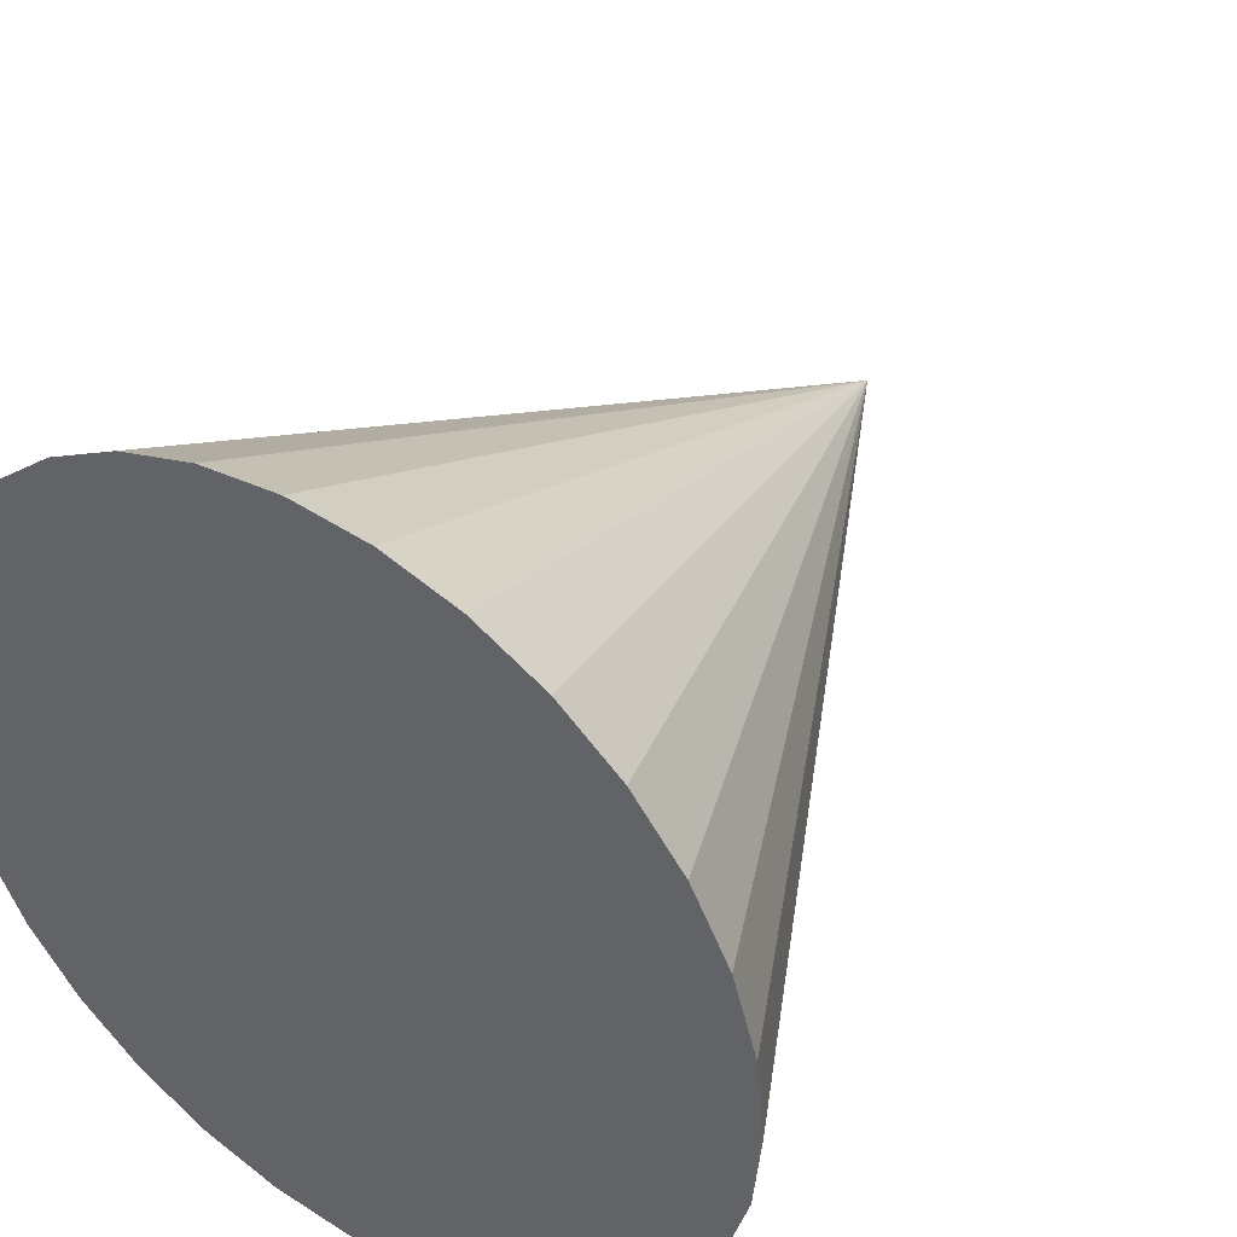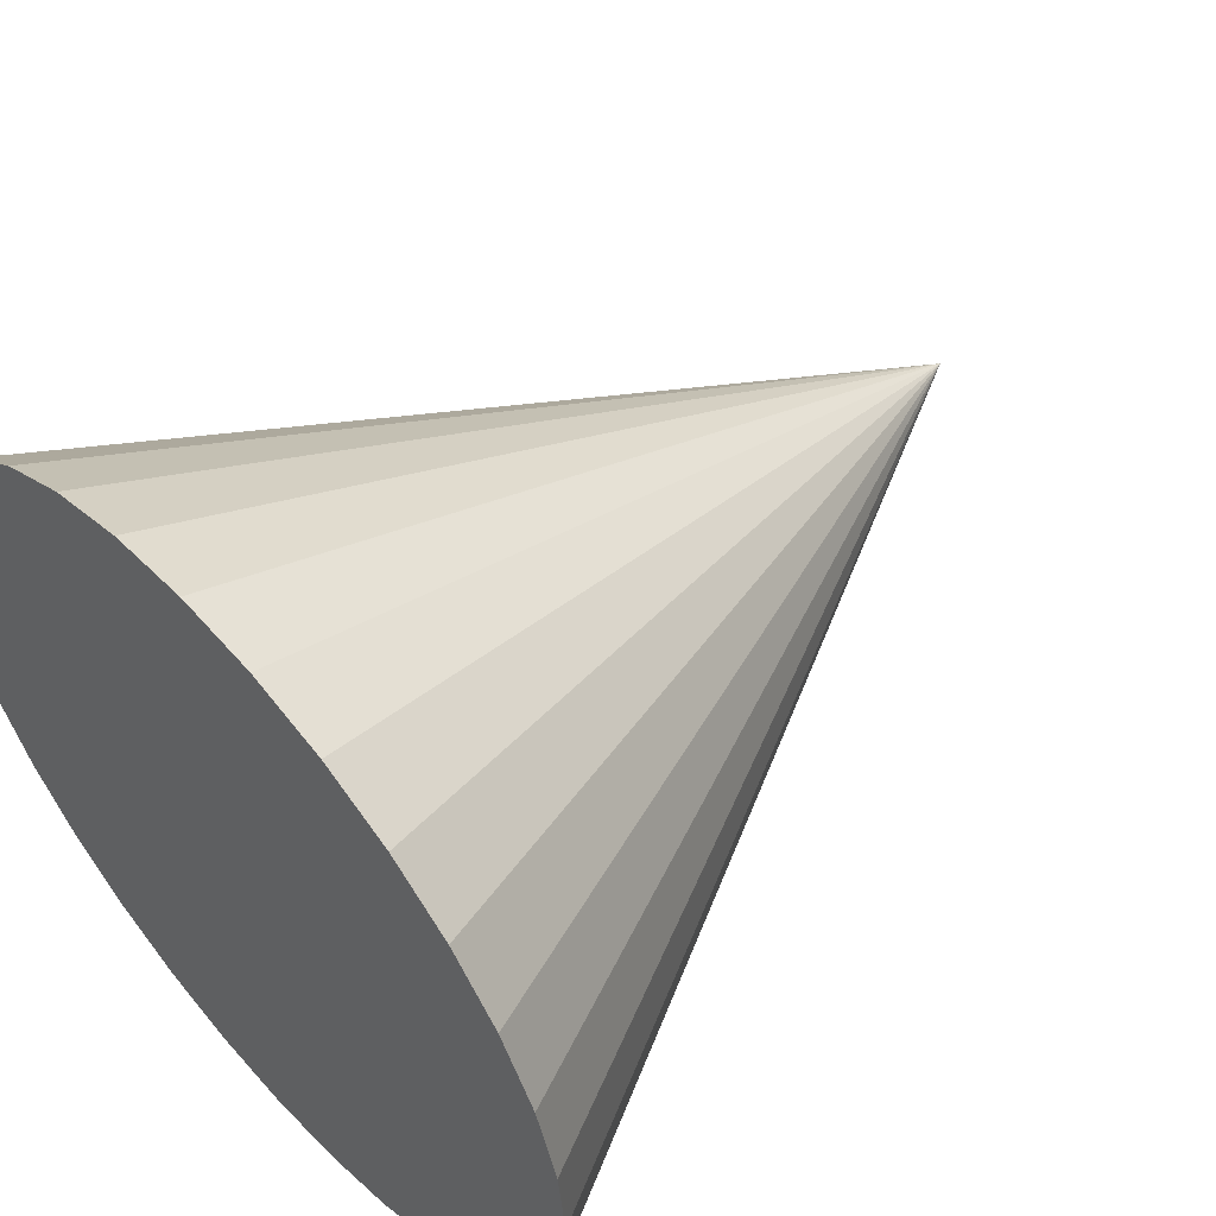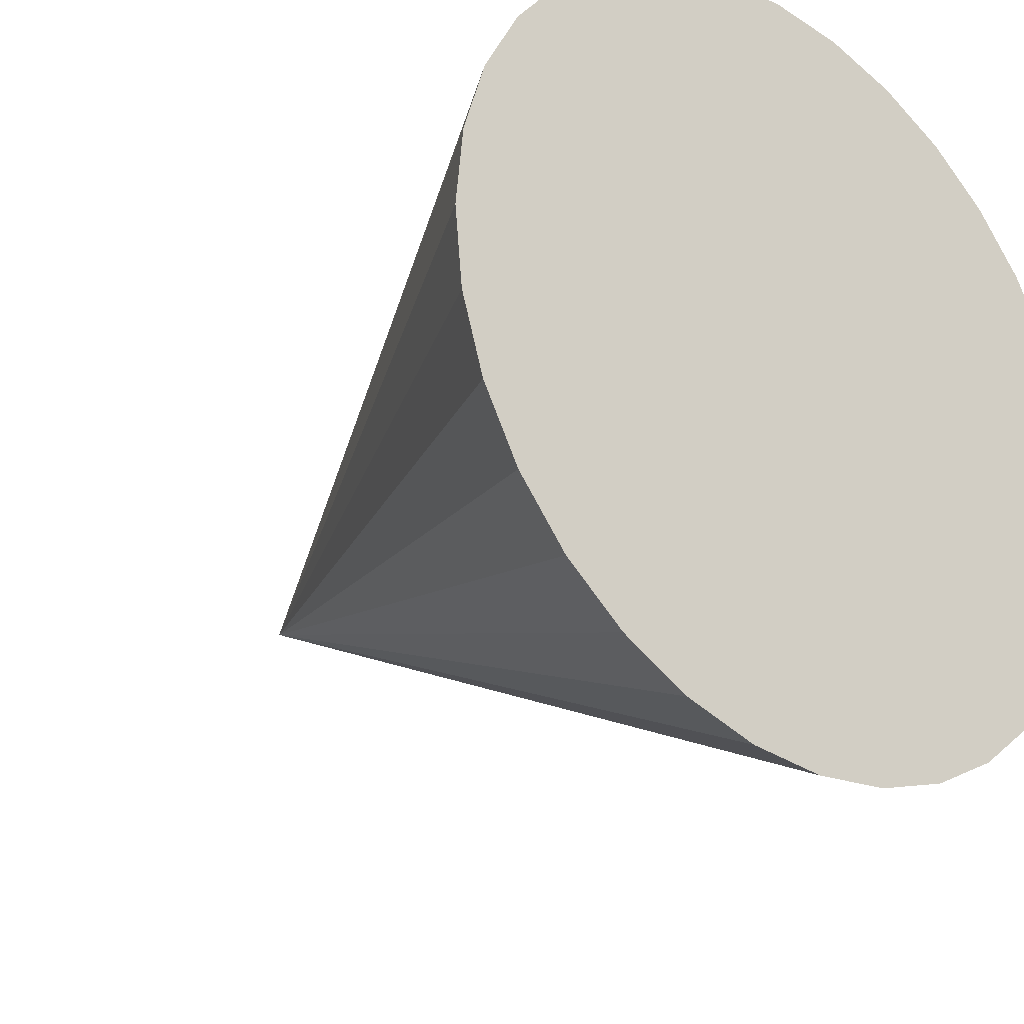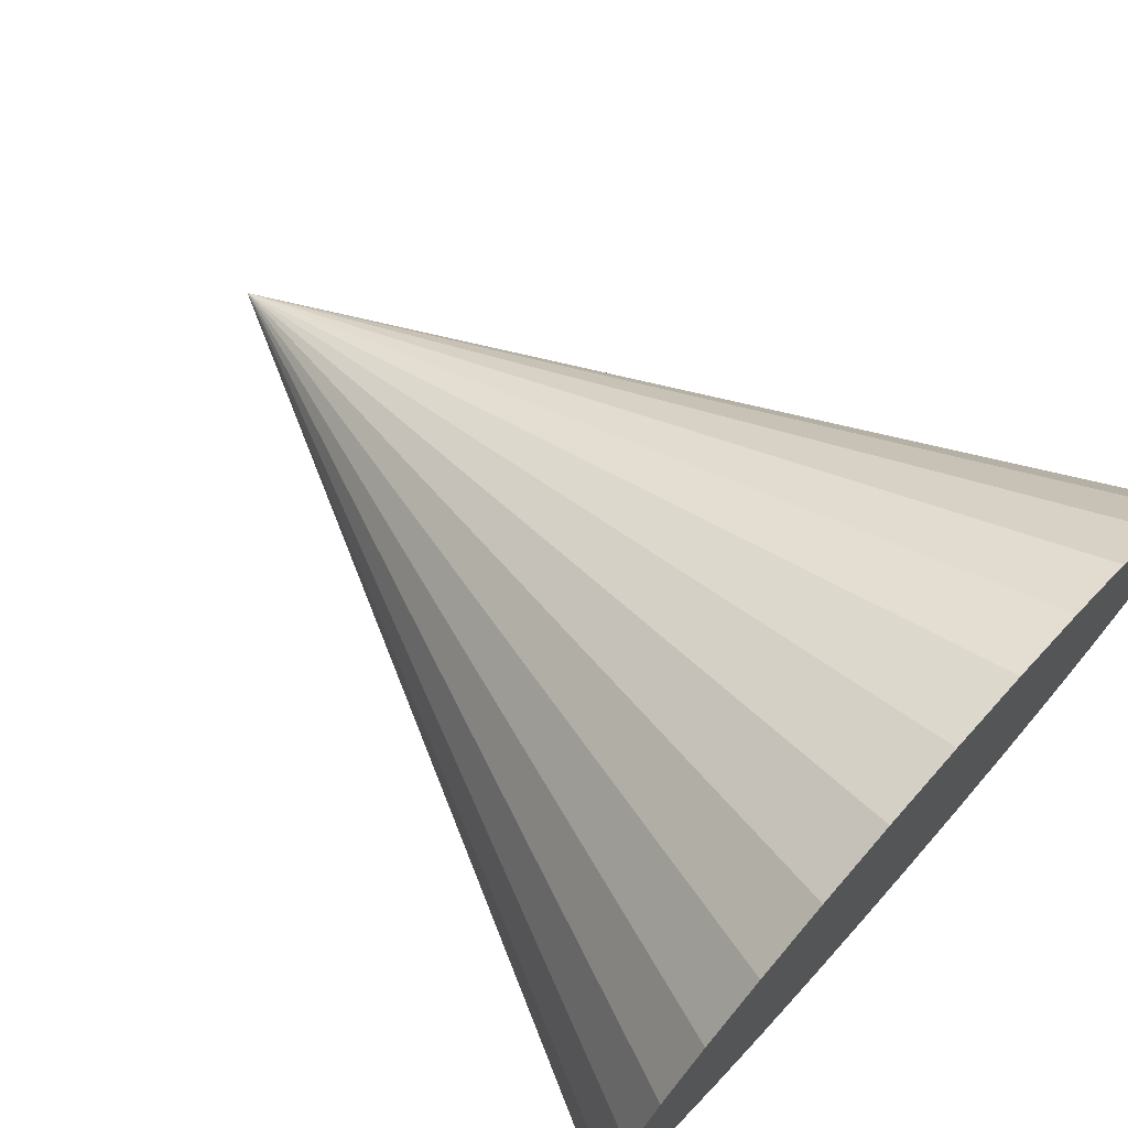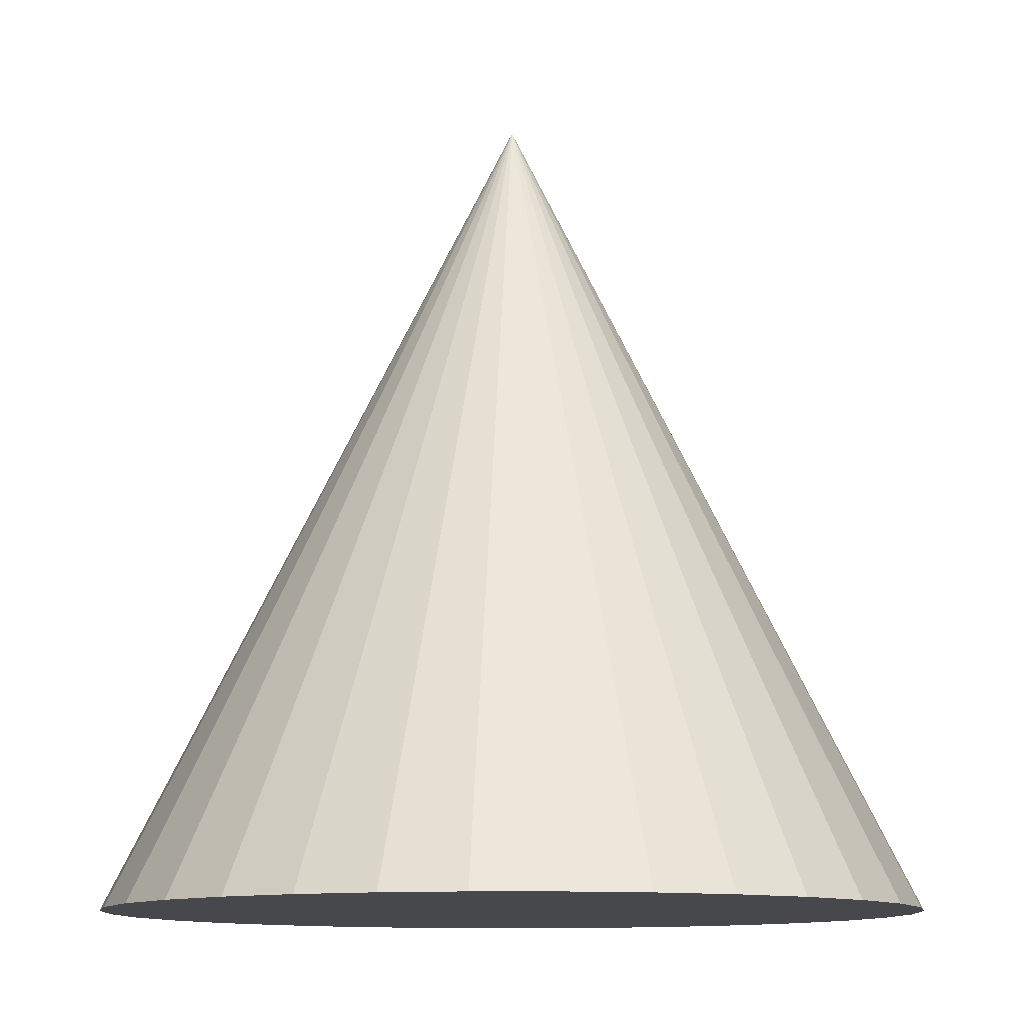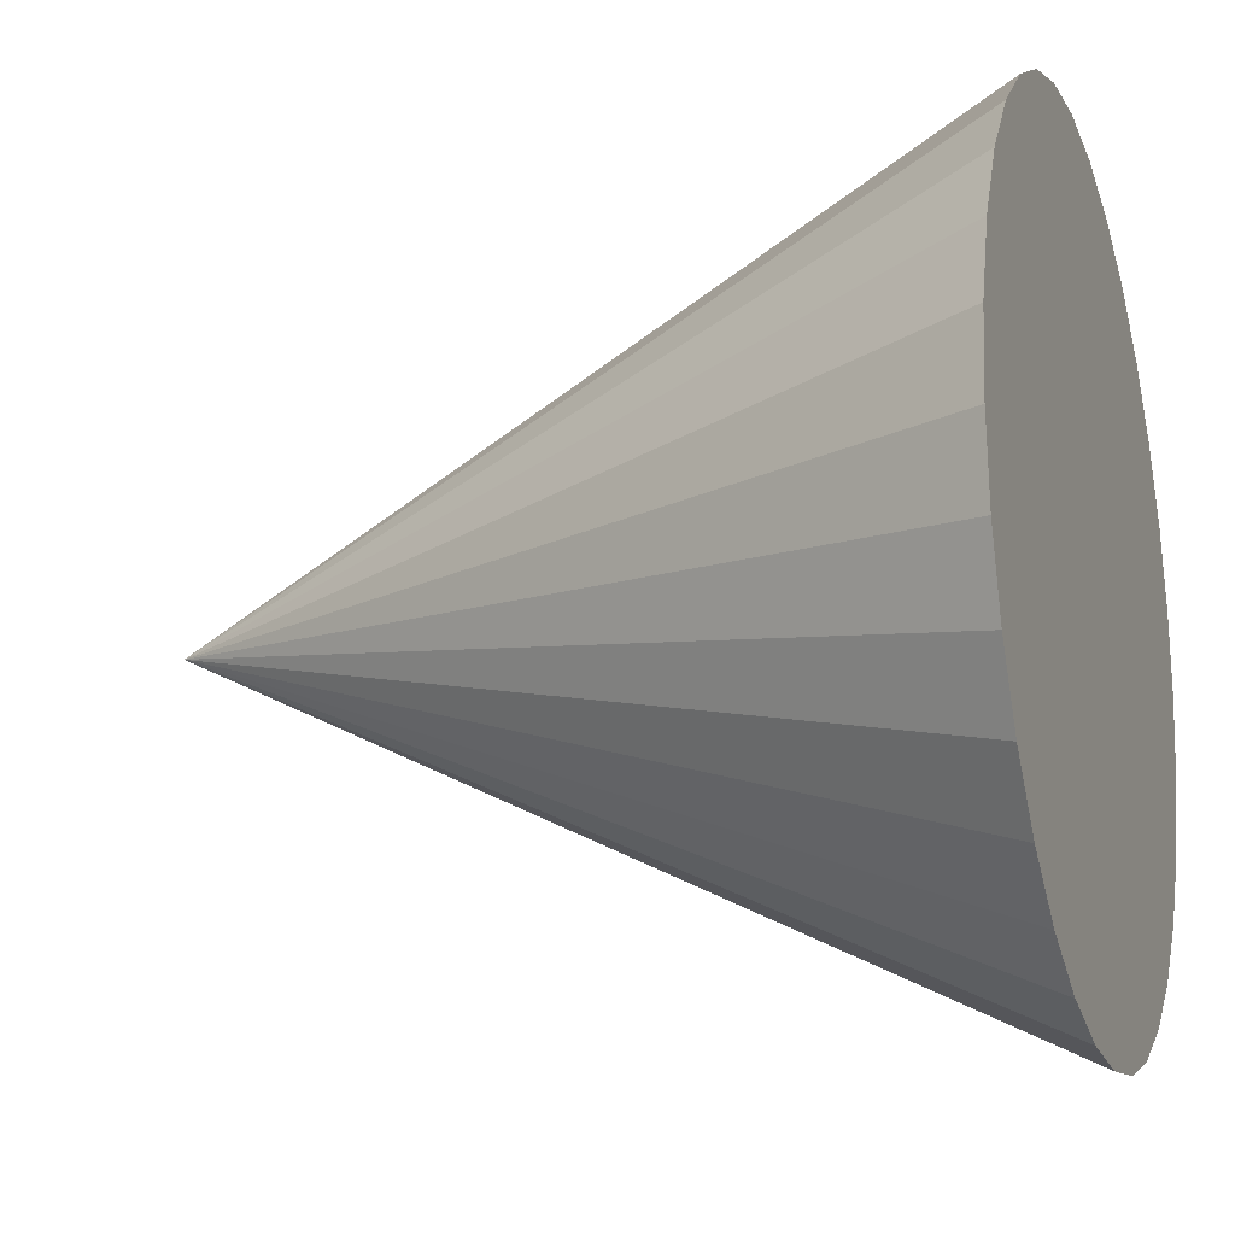
<metadata>
{"format":"obj","ext":"obj","renderer":"f3d","projection":"perspective","resolution":1024,"background":"white","views":[{"elev":41.3,"azim":34.6,"up":"+Z"},{"elev":55.4,"azim":48.2,"up":"+Z"},{"elev":-26.6,"azim":-40.3,"up":"+Z"},{"elev":73.2,"azim":-48.2,"up":"+Z"},{"elev":-11.1,"azim":-152.3,"up":"+Y"},{"elev":-16.8,"azim":-71.4,"up":"+Z"}]}
</metadata>
<code>
o Cone_Cone.002
v 0 -1 -1
v 0 1 0
v 0.1951 -1 -0.9808
v 0.3827 -1 -0.9239
v 0.5556 -1 -0.8315
v 0.7071 -1 -0.7071
v 0.8315 -1 -0.5556
v 0.9239 -1 -0.3827
v 0.9808 -1 -0.1951
v 1 -1 -0
v 0.9808 -1 0.1951
v 0.9239 -1 0.3827
v 0.8315 -1 0.5556
v 0.7071 -1 0.7071
v 0.5556 -1 0.8315
v 0.3827 -1 0.9239
v 0.1951 -1 0.9808
v 0 -1 1
v -0.1951 -1 0.9808
v -0.3827 -1 0.9239
v -0.5556 -1 0.8315
v -0.7071 -1 0.7071
v -0.8315 -1 0.5556
v -0.9239 -1 0.3827
v -0.9808 -1 0.1951
v -1 -1 -1e-06
v -0.9808 -1 -0.1951
v -0.9239 -1 -0.3827
v -0.8315 -1 -0.5556
v -0.7071 -1 -0.7071
v -0.5556 -1 -0.8315
v -0.3827 -1 -0.9239
v -0.1951 -1 -0.9808
g Cone_Cone.002_Cone_Cone.002_None
f 1 2 3
f 3 2 4
f 4 2 5
f 5 2 6
f 6 2 7
f 7 2 8
f 8 2 9
f 9 2 10
f 10 2 11
f 11 2 12
f 12 2 13
f 13 2 14
f 14 2 15
f 15 2 16
f 16 2 17
f 17 2 18
f 18 2 19
f 19 2 20
f 20 2 21
f 21 2 22
f 22 2 23
f 23 2 24
f 24 2 25
f 25 2 26
f 26 2 27
f 27 2 28
f 28 2 29
f 29 2 30
f 30 2 31
f 31 2 32
f 32 2 33
f 33 2 1
f 17 25 9
f 33 1 3
f 3 4 5
f 5 6 7
f 7 8 9
f 9 10 11
f 11 12 13
f 13 14 15
f 15 16 17
f 17 18 19
f 19 20 17
f 21 22 25
f 23 24 25
f 25 26 27
f 27 28 25
f 29 30 31
f 31 32 33
f 33 3 9
f 5 7 9
f 9 11 17
f 13 15 17
f 17 20 21
f 22 23 25
f 25 28 29
f 29 31 25
f 3 5 9
f 11 13 17
f 17 21 25
f 25 31 33
f 33 9 25

</code>
